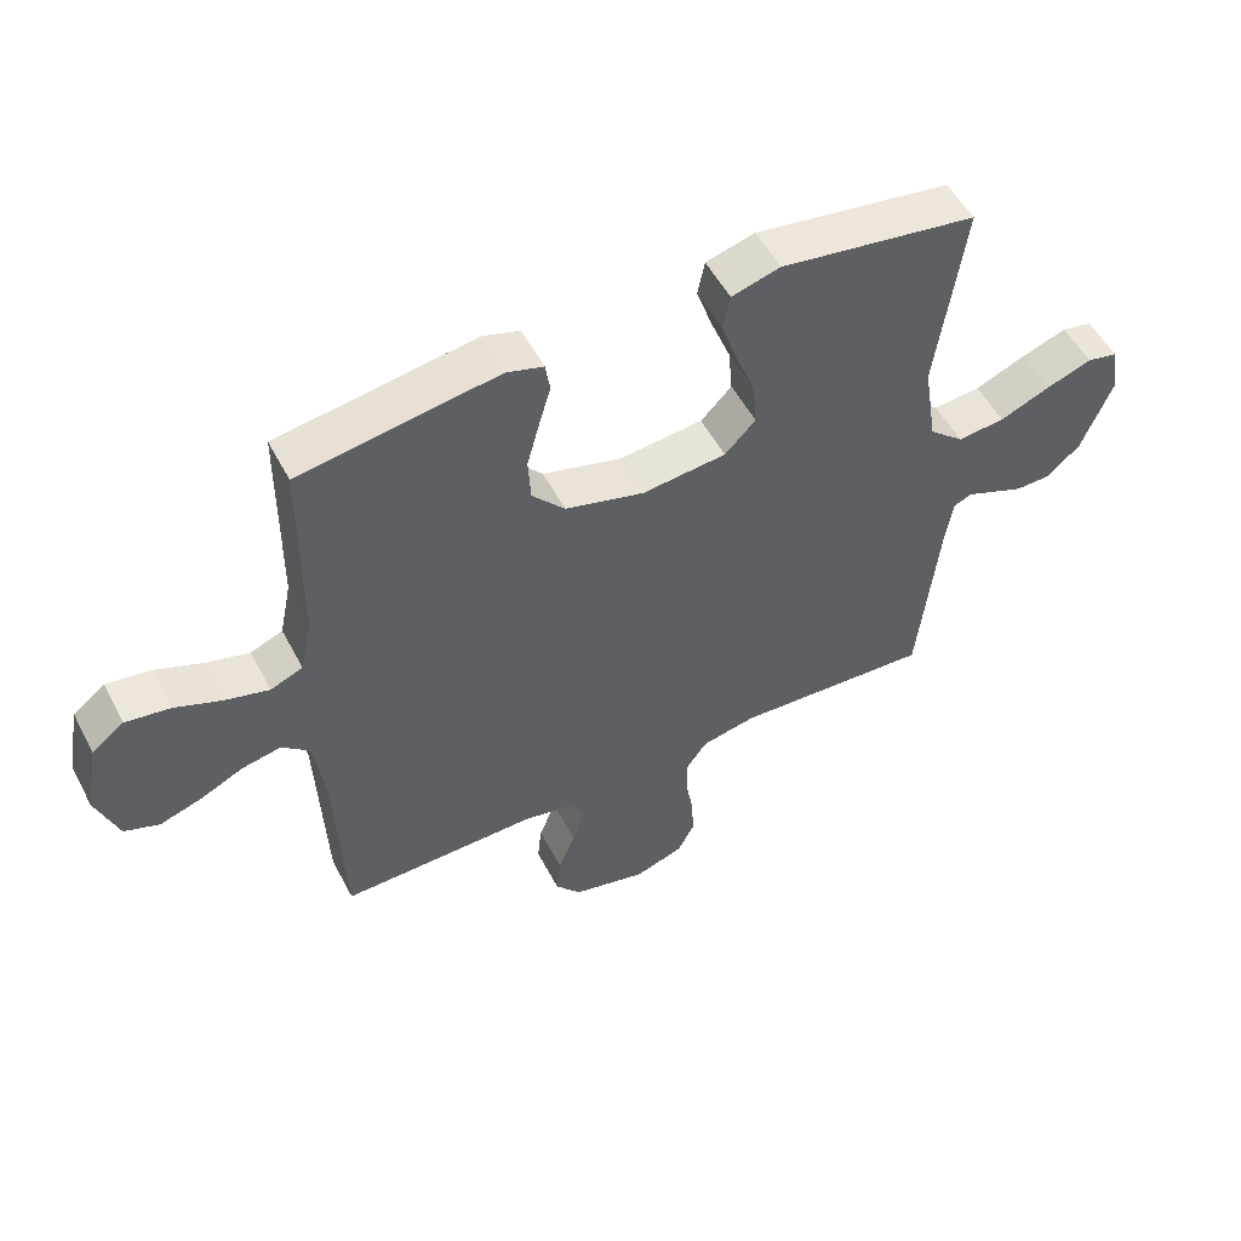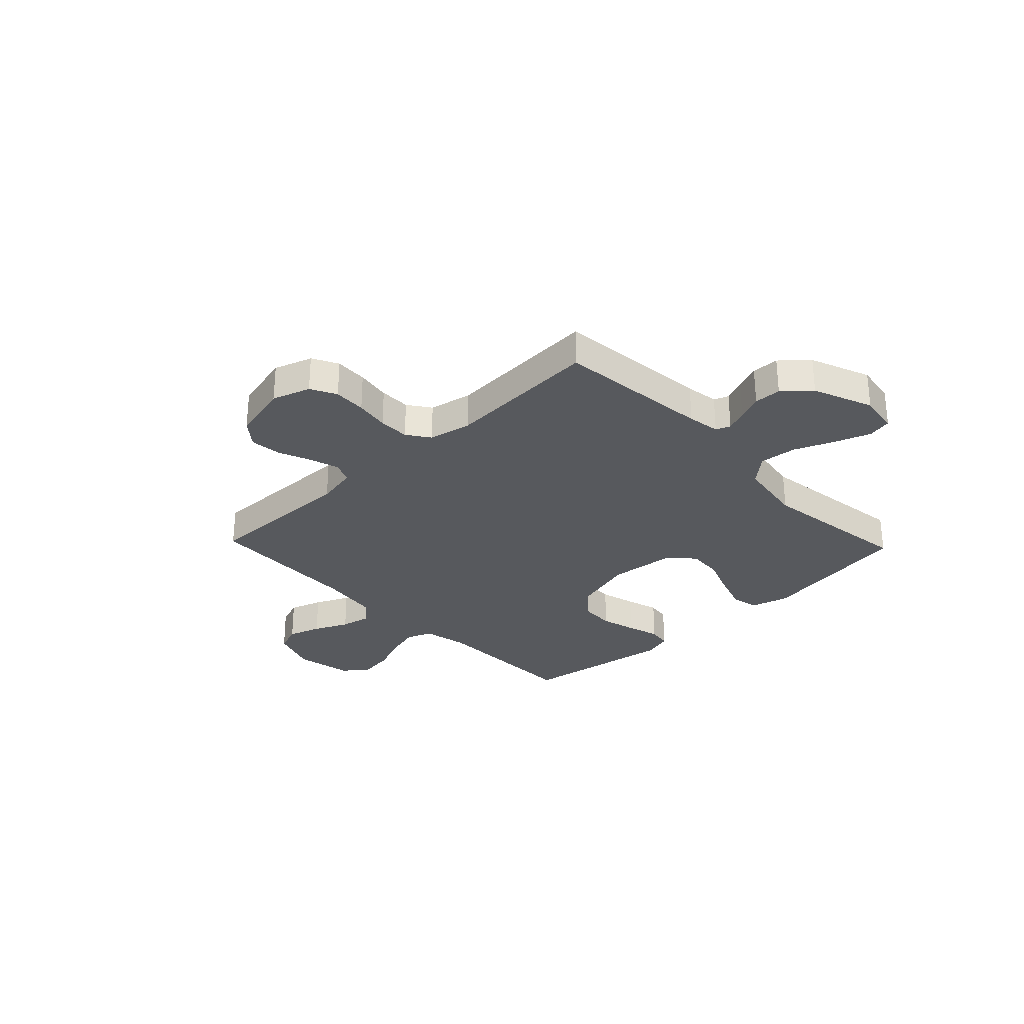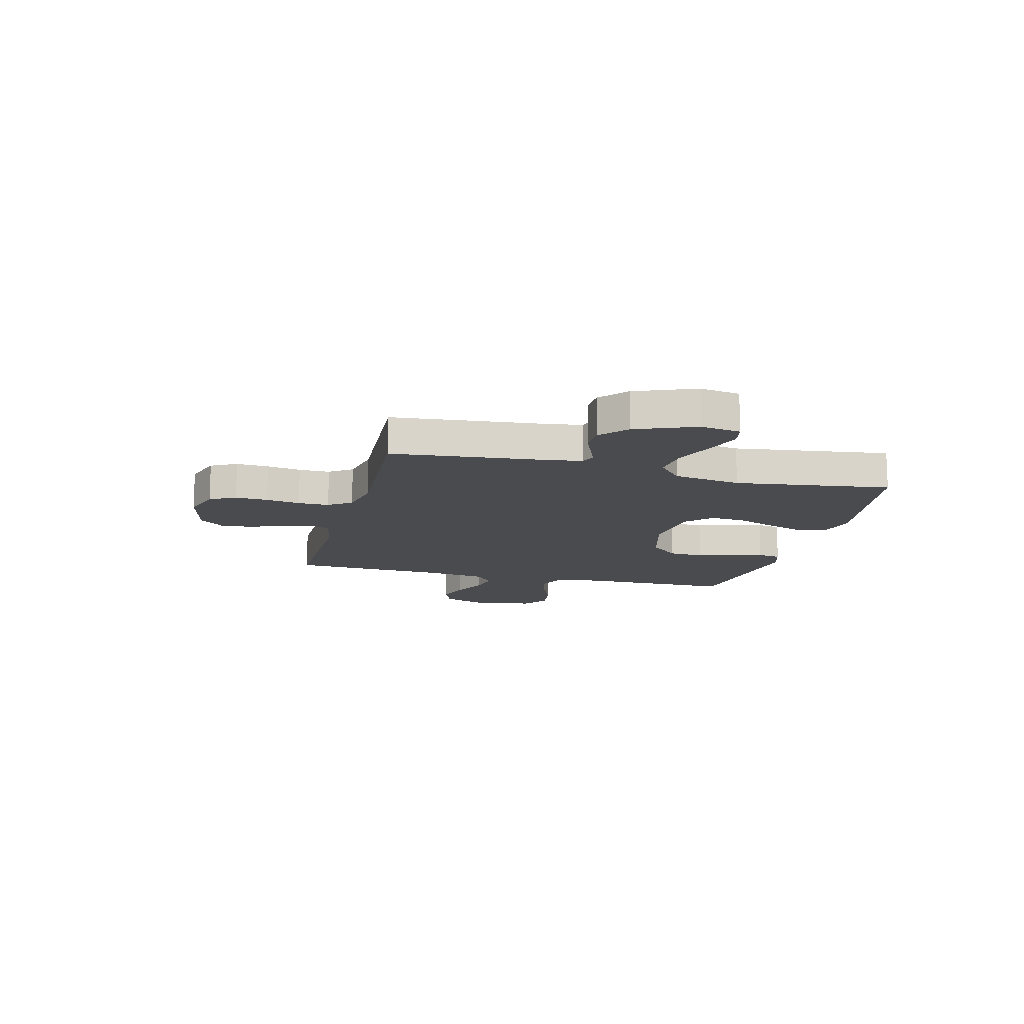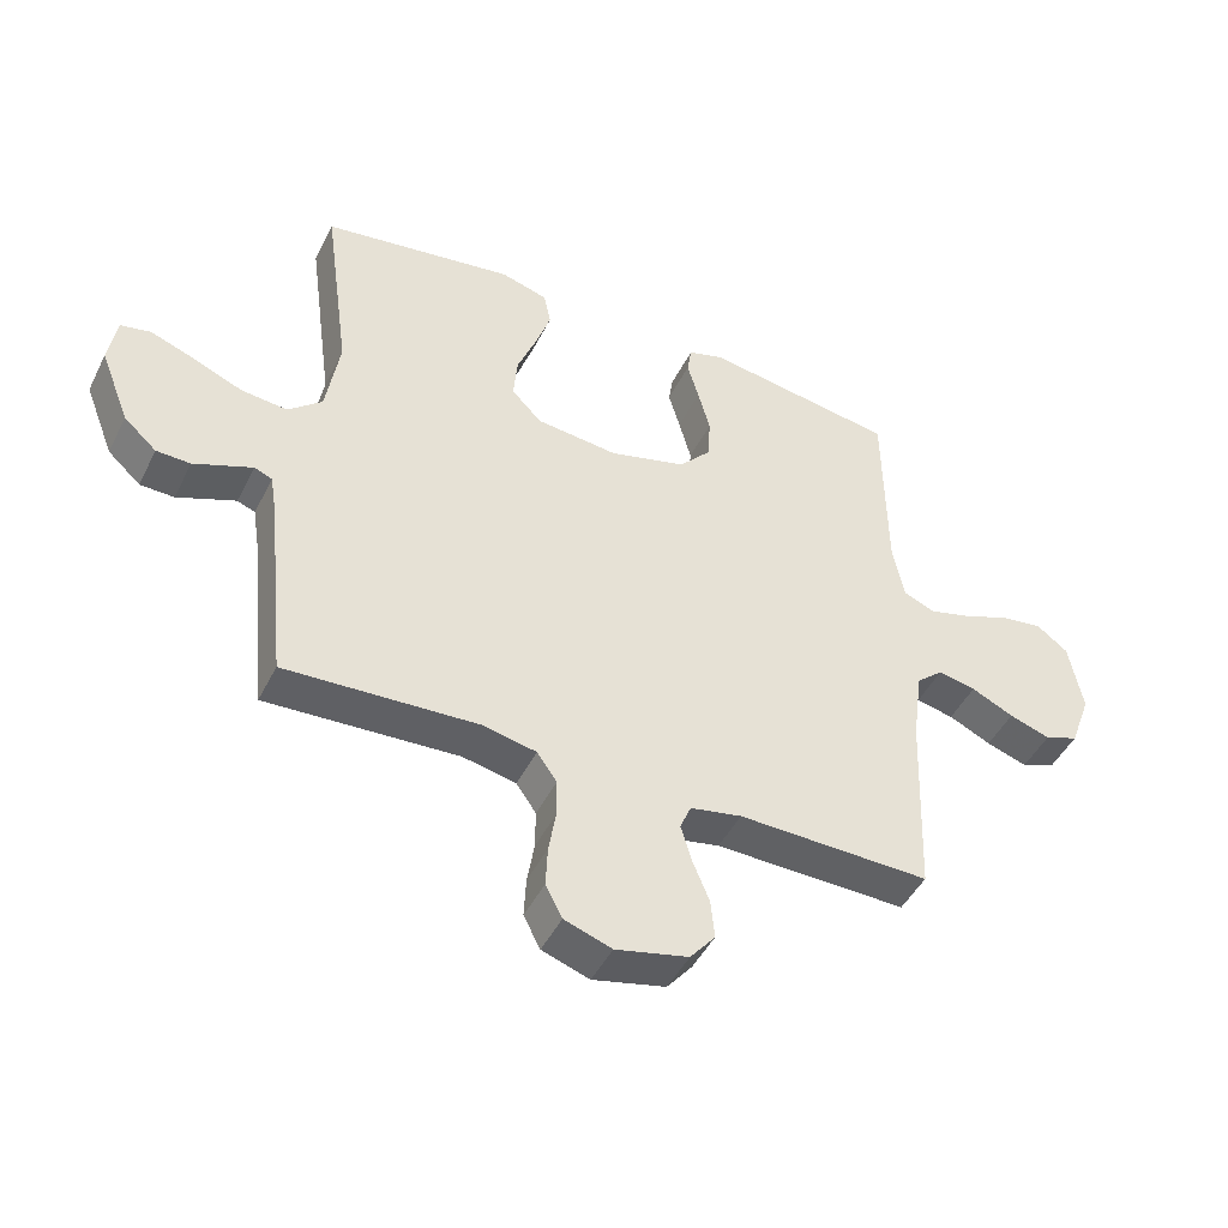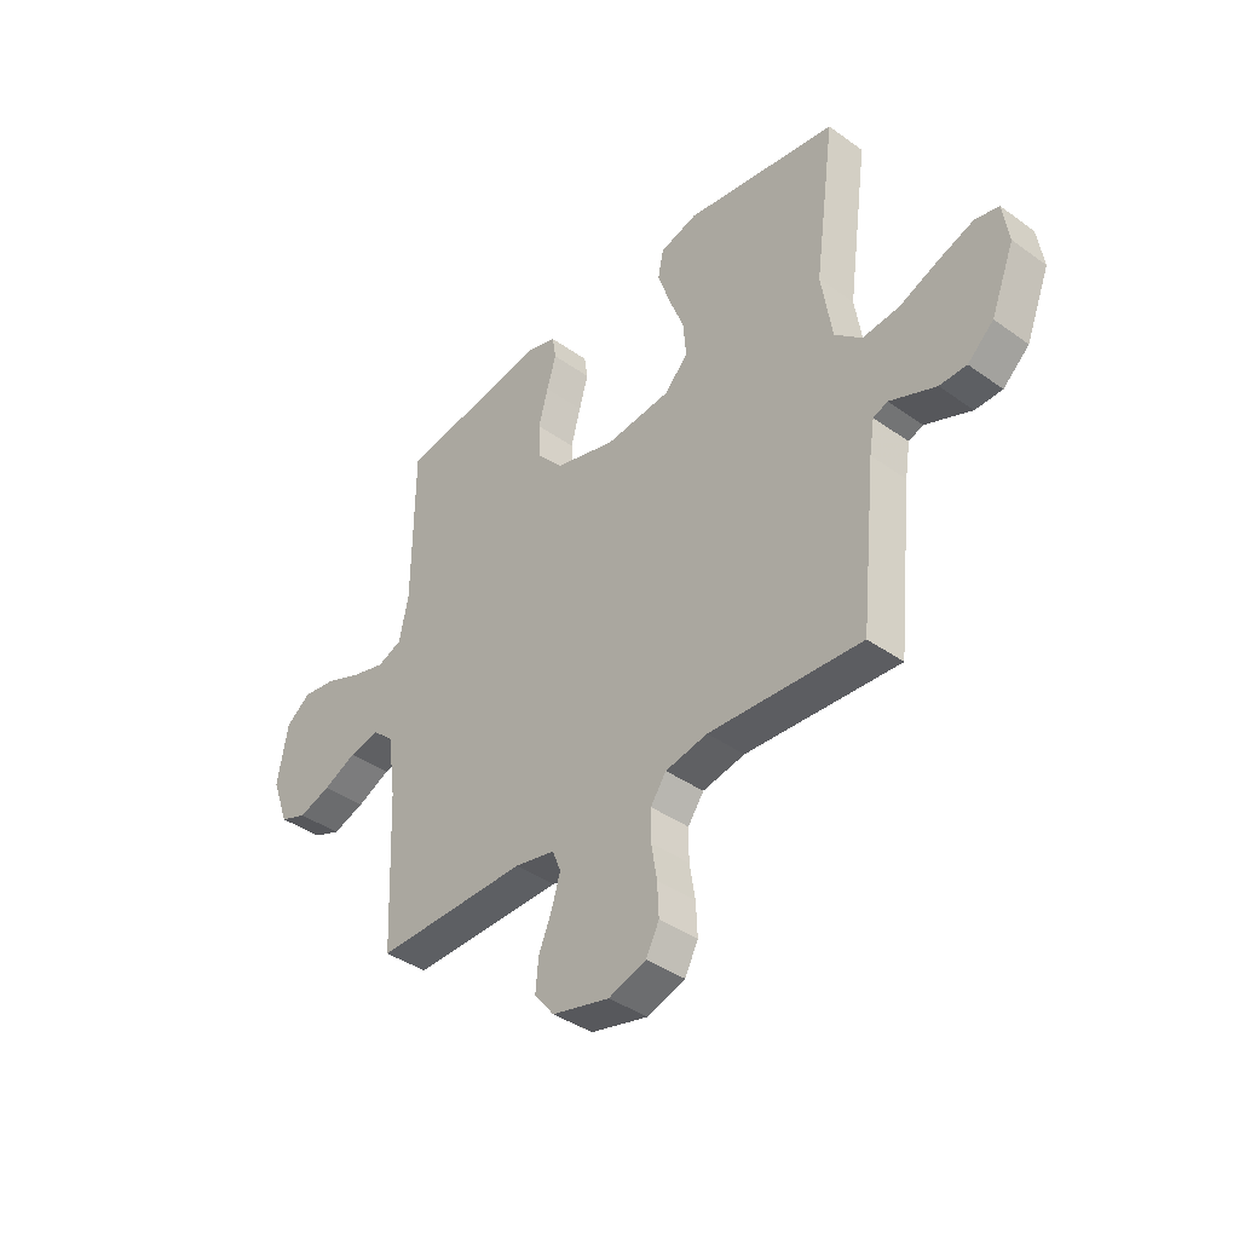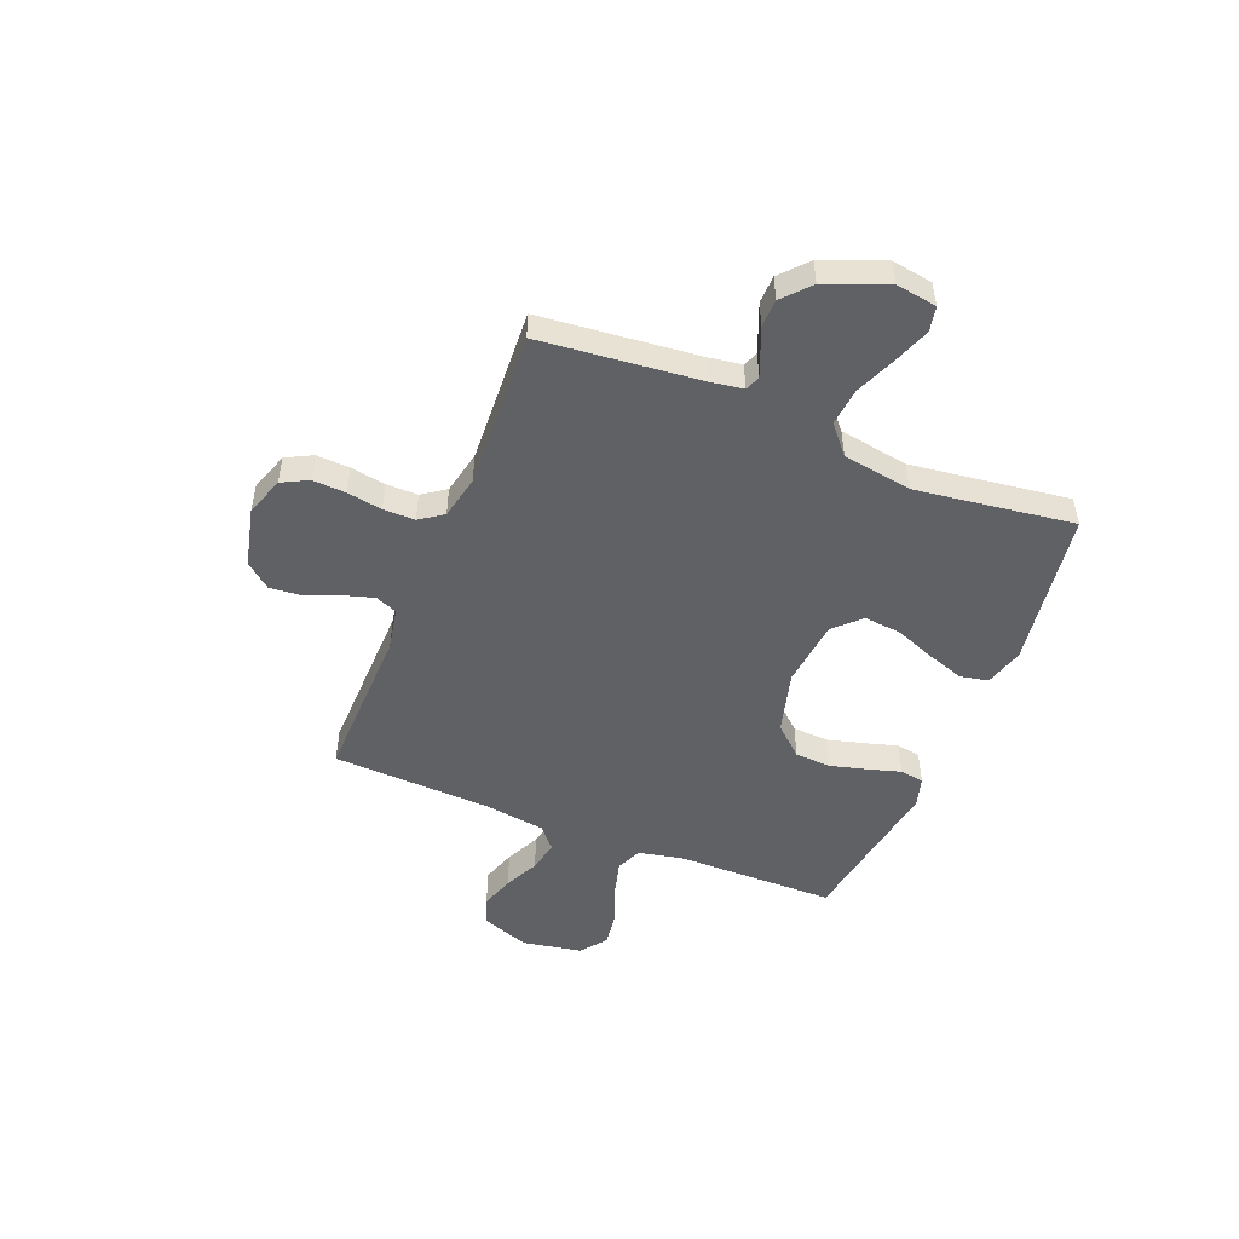
<metadata>
{"format":"obj","ext":"obj","renderer":"f3d","projection":"perspective","resolution":1024,"background":"white","views":[{"elev":53.2,"azim":152.7,"up":"+Z"},{"elev":-29.5,"azim":-136.3,"up":"+Y"},{"elev":-13.8,"azim":-104.4,"up":"+Y"},{"elev":-46.3,"azim":-25.6,"up":"+Z"},{"elev":-39.4,"azim":-131.7,"up":"+Z"},{"elev":-49.5,"azim":-112.1,"up":"+Y"}]}
</metadata>
<code>
v -0.5 0.07 0.5
v -0.2 0.07 0.547
v -0.126 0.07 0.526
v -0.115 0.07 0.473
v -0.139 0.07 0.402
v -0.169 0.07 0.325
v -0.175 0.07 0.256
v -0.128 0.07 0.208
v 0 0.07 0.195
v 0.12 0.07 0.228
v 0.17 0.07 0.284
v 0.174 0.07 0.352
v 0.155 0.07 0.422
v 0.137 0.07 0.484
v 0.144 0.07 0.529
v 0.2 0.07 0.546
v 0.5 0.07 0.5
v 0.503 0.07 0.2
v 0.521 0.07 0.113
v 0.57 0.07 0.093
v 0.636 0.07 0.111
v 0.708 0.07 0.14
v 0.775 0.07 0.15
v 0.824 0.07 0.113
v 0.845 0.07 0
v 0.812 0.07 -0.09
v 0.759 0.07 -0.11
v 0.695 0.07 -0.089
v 0.629 0.07 -0.058
v 0.57 0.07 -0.046
v 0.528 0.07 -0.083
v 0.512 0.07 -0.2
v 0.5 0.07 -0.5
v 0.2 0.07 -0.495
v 0.12 0.07 -0.511
v 0.103 0.07 -0.552
v 0.12 0.07 -0.609
v 0.146 0.07 -0.672
v 0.152 0.07 -0.733
v 0.113 0.07 -0.781
v 0 0.07 -0.808
v -0.074 0.07 -0.783
v -0.1 0.07 -0.733
v -0.097 0.07 -0.67
v -0.086 0.07 -0.604
v -0.086 0.07 -0.544
v -0.117 0.07 -0.5
v -0.2 0.07 -0.483
v -0.5 0.07 -0.5
v -0.531 0.07 -0.2
v -0.541 0.07 -0.137
v -0.569 0.07 -0.126
v -0.611 0.07 -0.143
v -0.66 0.07 -0.163
v -0.713 0.07 -0.162
v -0.764 0.07 -0.116
v -0.81 0.07 0
v -0.798 0.07 0.077
v -0.751 0.07 0.087
v -0.682 0.07 0.062
v -0.605 0.07 0.03
v -0.533 0.07 0.023
v -0.48 0.07 0.069
v -0.459 0.07 0.2
v -0.5 0 0.5
v -0.2 0 0.547
v -0.126 0 0.526
v -0.115 0 0.473
v -0.139 0 0.402
v -0.169 0 0.325
v -0.175 0 0.256
v -0.128 0 0.208
v 0 0 0.195
v 0.12 0 0.228
v 0.17 0 0.284
v 0.174 0 0.352
v 0.155 0 0.422
v 0.137 0 0.484
v 0.144 0 0.529
v 0.2 0 0.546
v 0.5 0 0.5
v 0.503 0 0.2
v 0.521 0 0.113
v 0.57 0 0.093
v 0.636 0 0.111
v 0.708 0 0.14
v 0.775 0 0.15
v 0.824 0 0.113
v 0.845 0 0
v 0.812 0 -0.09
v 0.759 0 -0.11
v 0.695 0 -0.089
v 0.629 0 -0.058
v 0.57 0 -0.046
v 0.528 0 -0.083
v 0.512 0 -0.2
v 0.5 0 -0.5
v 0.2 0 -0.495
v 0.12 0 -0.511
v 0.103 0 -0.552
v 0.12 0 -0.609
v 0.146 0 -0.672
v 0.152 0 -0.733
v 0.113 0 -0.781
v 0 0 -0.808
v -0.074 0 -0.783
v -0.1 0 -0.733
v -0.097 0 -0.67
v -0.086 0 -0.604
v -0.086 0 -0.544
v -0.117 0 -0.5
v -0.2 0 -0.483
v -0.5 0 -0.5
v -0.531 0 -0.2
v -0.541 0 -0.137
v -0.569 0 -0.126
v -0.611 0 -0.143
v -0.66 0 -0.163
v -0.713 0 -0.162
v -0.764 0 -0.116
v -0.81 0 0
v -0.798 0 0.077
v -0.751 0 0.087
v -0.682 0 0.062
v -0.605 0 0.03
v -0.533 0 0.023
v -0.48 0 0.069
v -0.459 0 0.2
f 59 60 61
f 58 59 61
f 57 58 61
f 56 57 61
f 55 56 61
f 54 55 61
f 53 54 61
f 52 53 61 62
f 51 52 62 63
f 48 49 50
f 50 51 63
f 48 50 63
f 47 48 63
f 43 44 45
f 42 43 45
f 41 42 45
f 40 41 45
f 39 40 45
f 38 39 45
f 37 38 45
f 36 37 45 46
f 47 63 64
f 46 47 64
f 36 46 64
f 35 36 64
f 27 28 29
f 26 27 29
f 25 26 29
f 24 25 29
f 23 24 29
f 22 23 29
f 21 22 29
f 20 21 29 30
f 19 20 30 31
f 16 17 18
f 15 16 18
f 14 15 18
f 13 14 18
f 19 31 32
f 18 19 32
f 13 18 32
f 12 13 32
f 4 5 6
f 3 4 6
f 2 3 6
f 1 2 6
f 64 1 6
f 64 6 7
f 64 7 8
f 35 64 8
f 34 35 8
f 32 33 34
f 12 32 34
f 11 12 34
f 10 11 34
f 9 10 34
f 8 9 34
f 125 124 123
f 125 123 122
f 125 122 121
f 125 121 120
f 125 120 119
f 125 119 118
f 125 118 117
f 126 125 117 116
f 127 126 116 115
f 114 113 112
f 127 115 114
f 127 114 112
f 127 112 111
f 109 108 107
f 109 107 106
f 109 106 105
f 109 105 104
f 109 104 103
f 109 103 102
f 109 102 101
f 110 109 101 100
f 128 127 111
f 128 111 110
f 128 110 100
f 128 100 99
f 93 92 91
f 93 91 90
f 93 90 89
f 93 89 88
f 93 88 87
f 93 87 86
f 93 86 85
f 94 93 85 84
f 95 94 84 83
f 82 81 80
f 82 80 79
f 82 79 78
f 82 78 77
f 96 95 83
f 96 83 82
f 96 82 77
f 96 77 76
f 70 69 68
f 70 68 67
f 70 67 66
f 70 66 65
f 70 65 128
f 71 70 128
f 72 71 128
f 72 128 99
f 72 99 98
f 98 97 96
f 98 96 76
f 98 76 75
f 98 75 74
f 98 74 73
f 98 73 72
f 1 65 66 2
f 2 66 67 3
f 3 67 68 4
f 4 68 69 5
f 5 69 70 6
f 6 70 71 7
f 7 71 72 8
f 8 72 73 9
f 9 73 74 10
f 10 74 75 11
f 11 75 76 12
f 12 76 77 13
f 13 77 78 14
f 14 78 79 15
f 15 79 80 16
f 16 80 81 17
f 17 81 82 18
f 18 82 83 19
f 19 83 84 20
f 20 84 85 21
f 21 85 86 22
f 22 86 87 23
f 23 87 88 24
f 24 88 89 25
f 25 89 90 26
f 26 90 91 27
f 27 91 92 28
f 28 92 93 29
f 29 93 94 30
f 30 94 95 31
f 31 95 96 32
f 32 96 97 33
f 33 97 98 34
f 34 98 99 35
f 35 99 100 36
f 36 100 101 37
f 37 101 102 38
f 38 102 103 39
f 39 103 104 40
f 40 104 105 41
f 41 105 106 42
f 42 106 107 43
f 43 107 108 44
f 44 108 109 45
f 45 109 110 46
f 46 110 111 47
f 47 111 112 48
f 48 112 113 49
f 49 113 114 50
f 50 114 115 51
f 51 115 116 52
f 52 116 117 53
f 53 117 118 54
f 54 118 119 55
f 55 119 120 56
f 56 120 121 57
f 57 121 122 58
f 58 122 123 59
f 59 123 124 60
f 60 124 125 61
f 61 125 126 62
f 62 126 127 63
f 63 127 128 64
f 64 128 65 1

</code>
